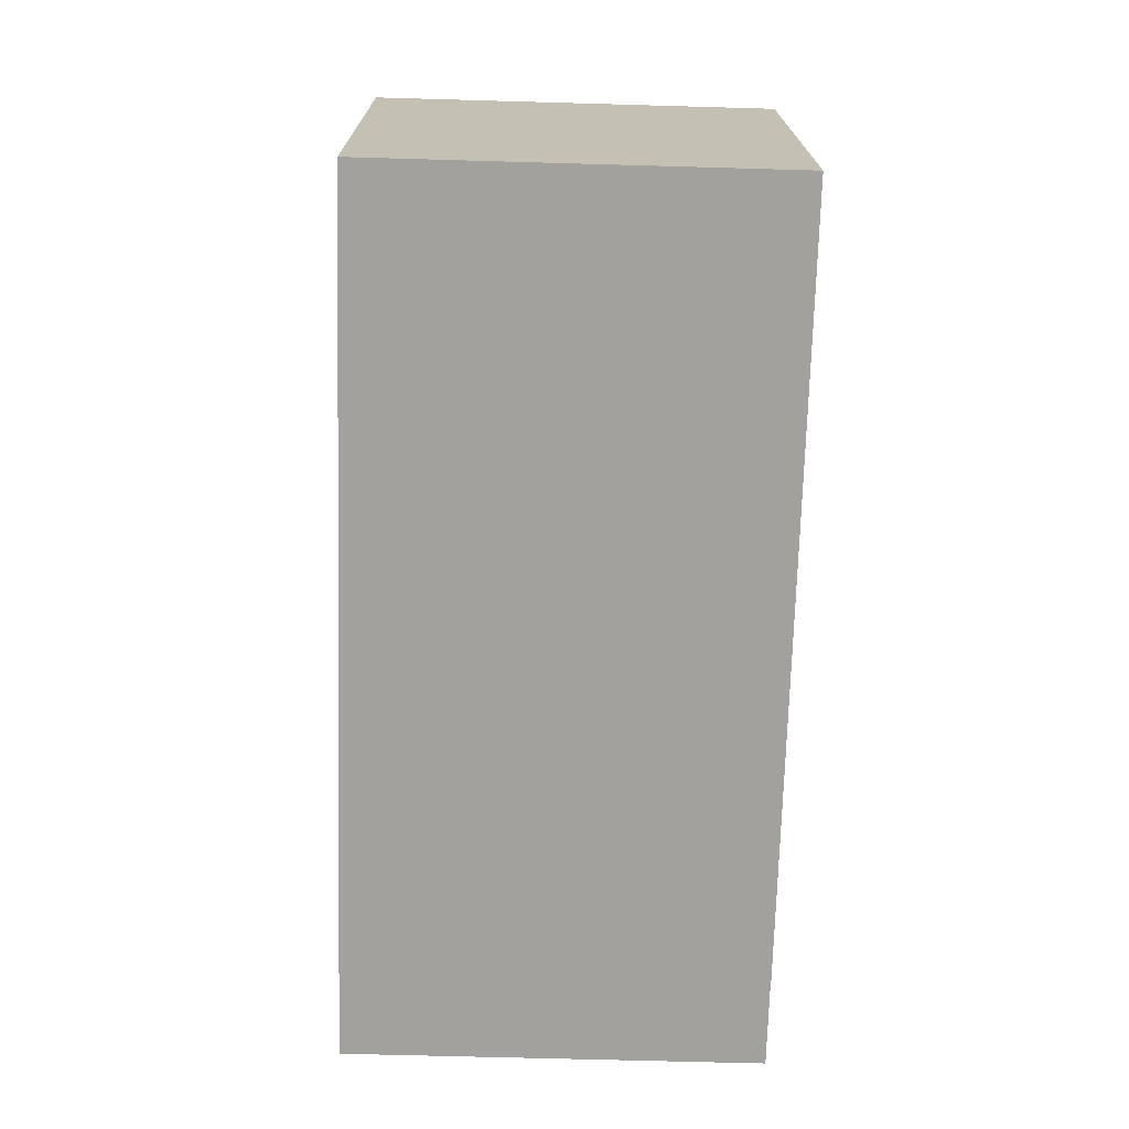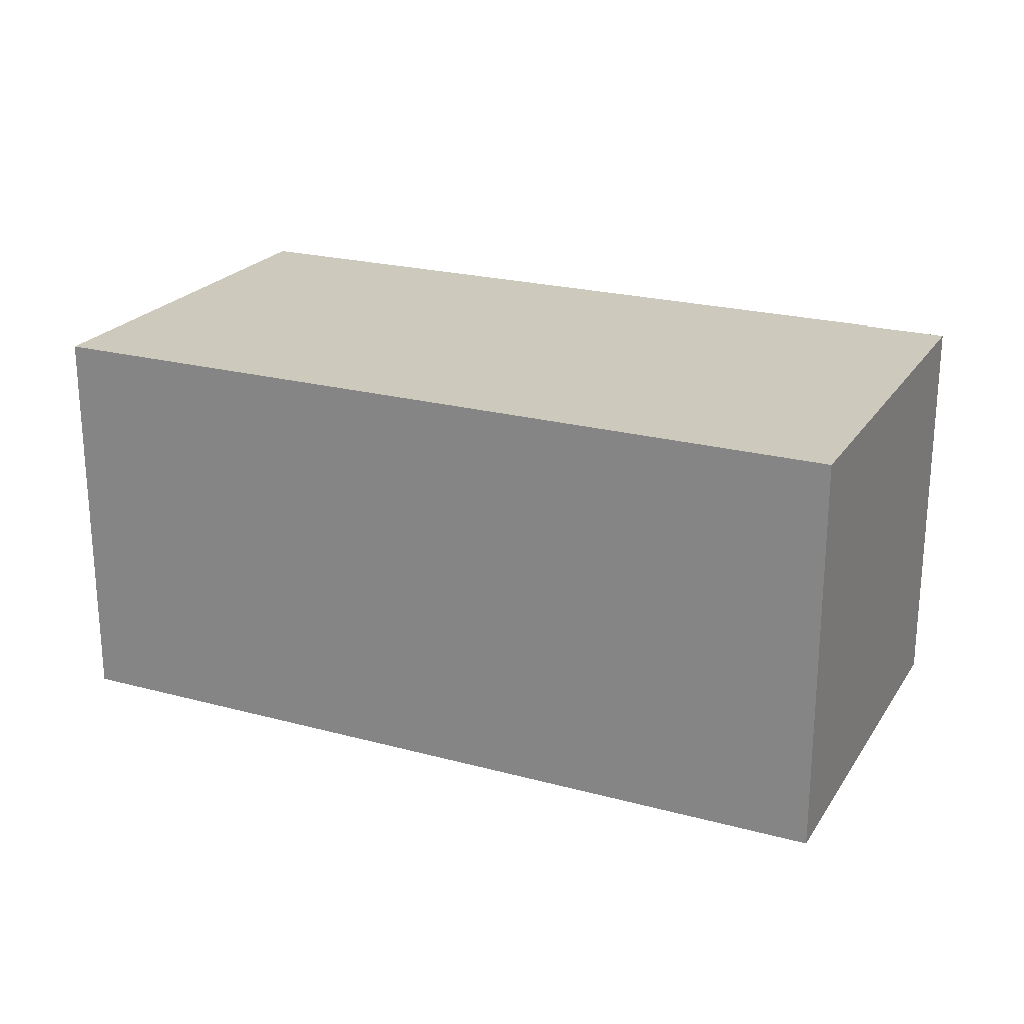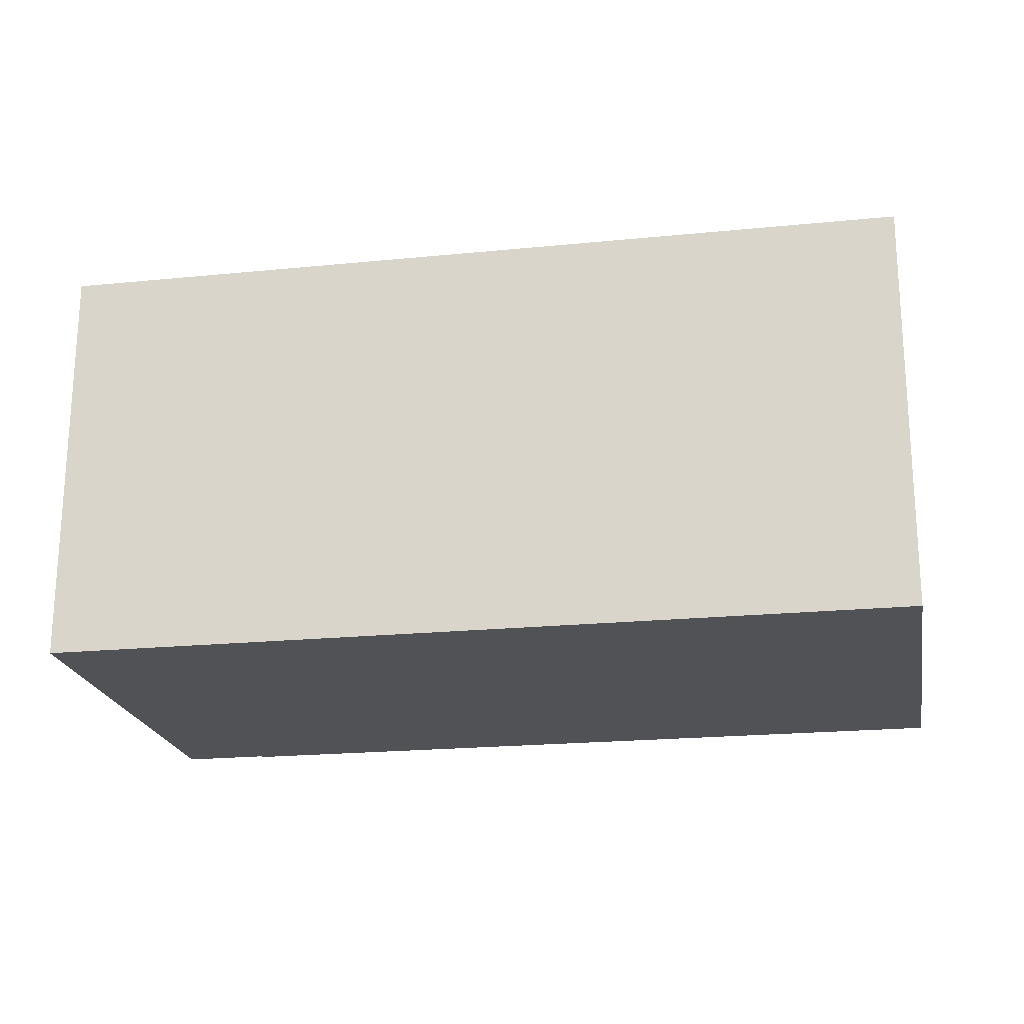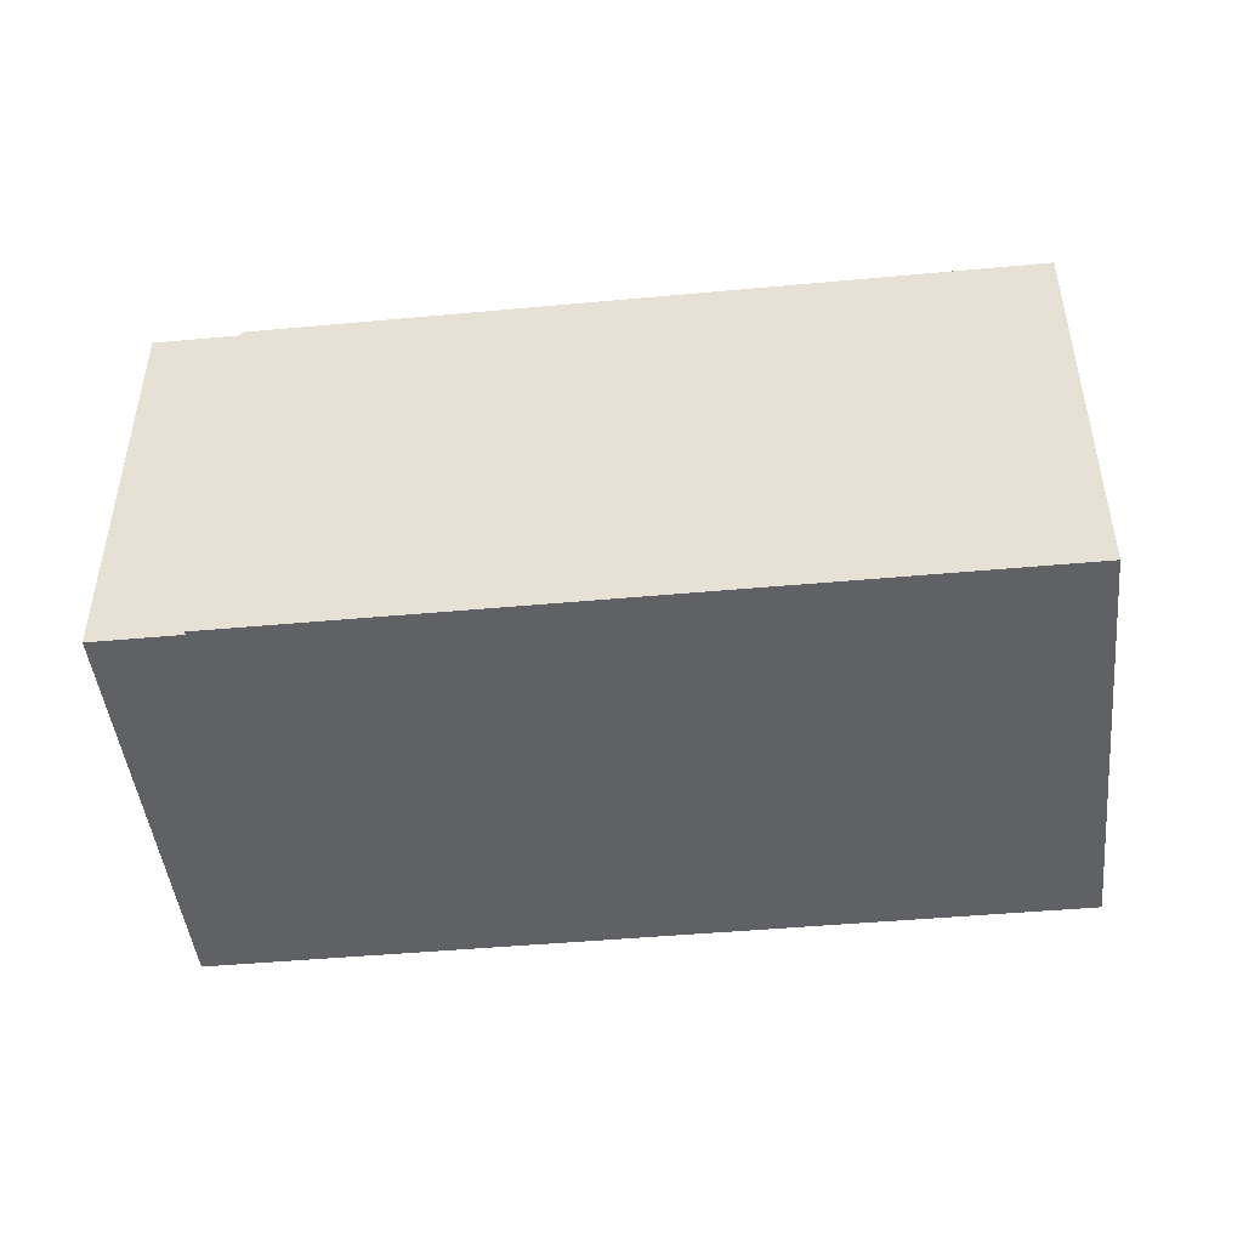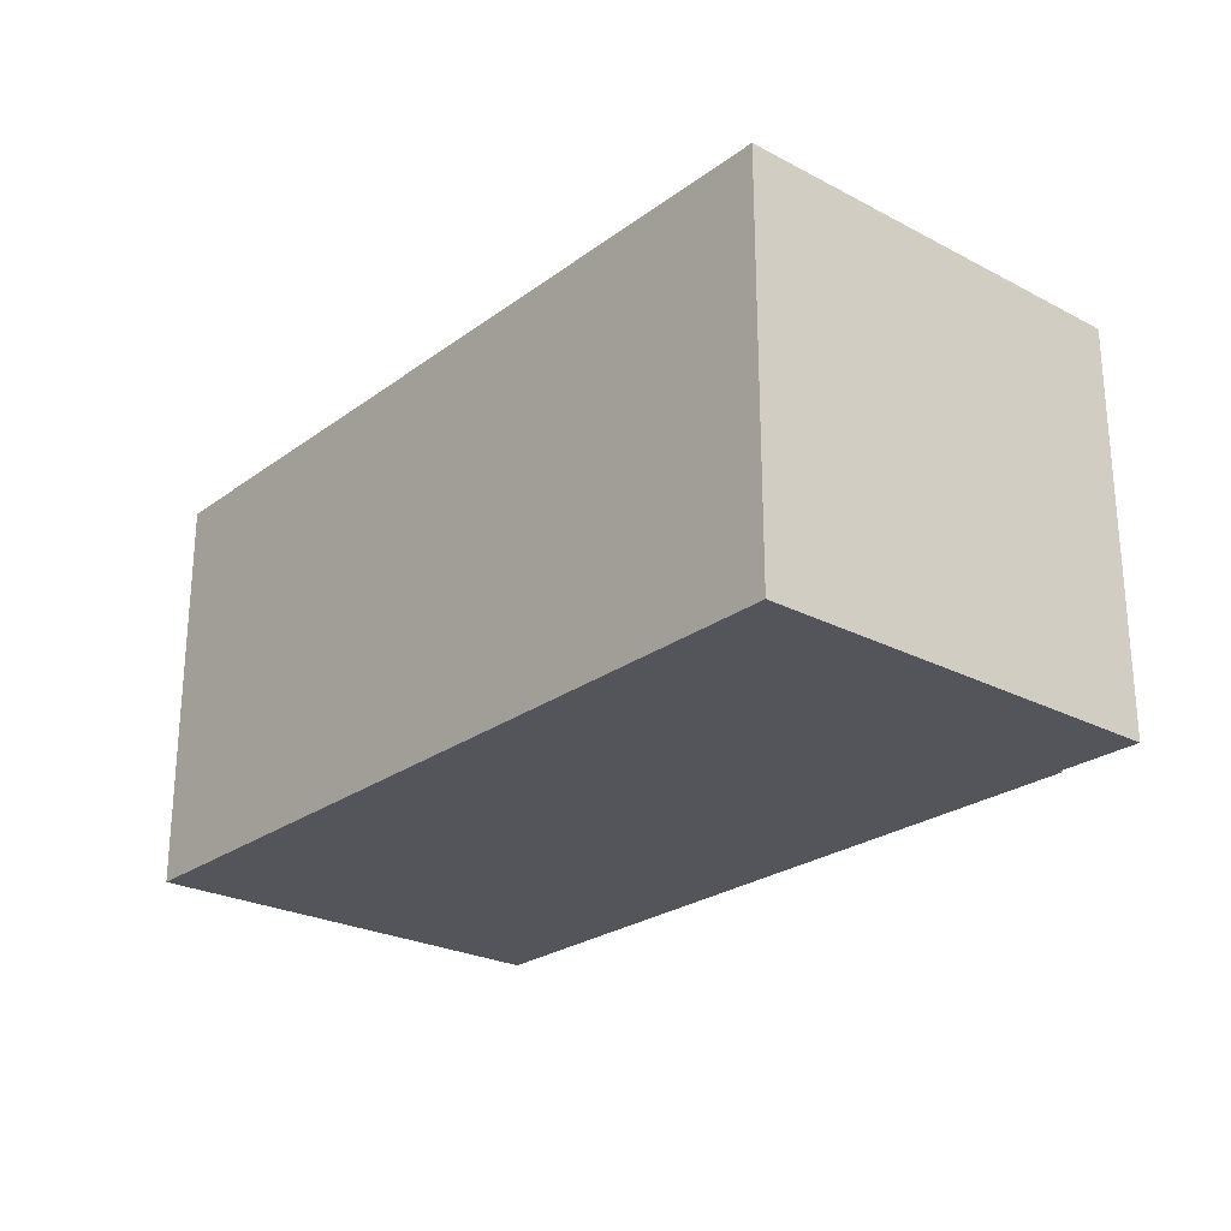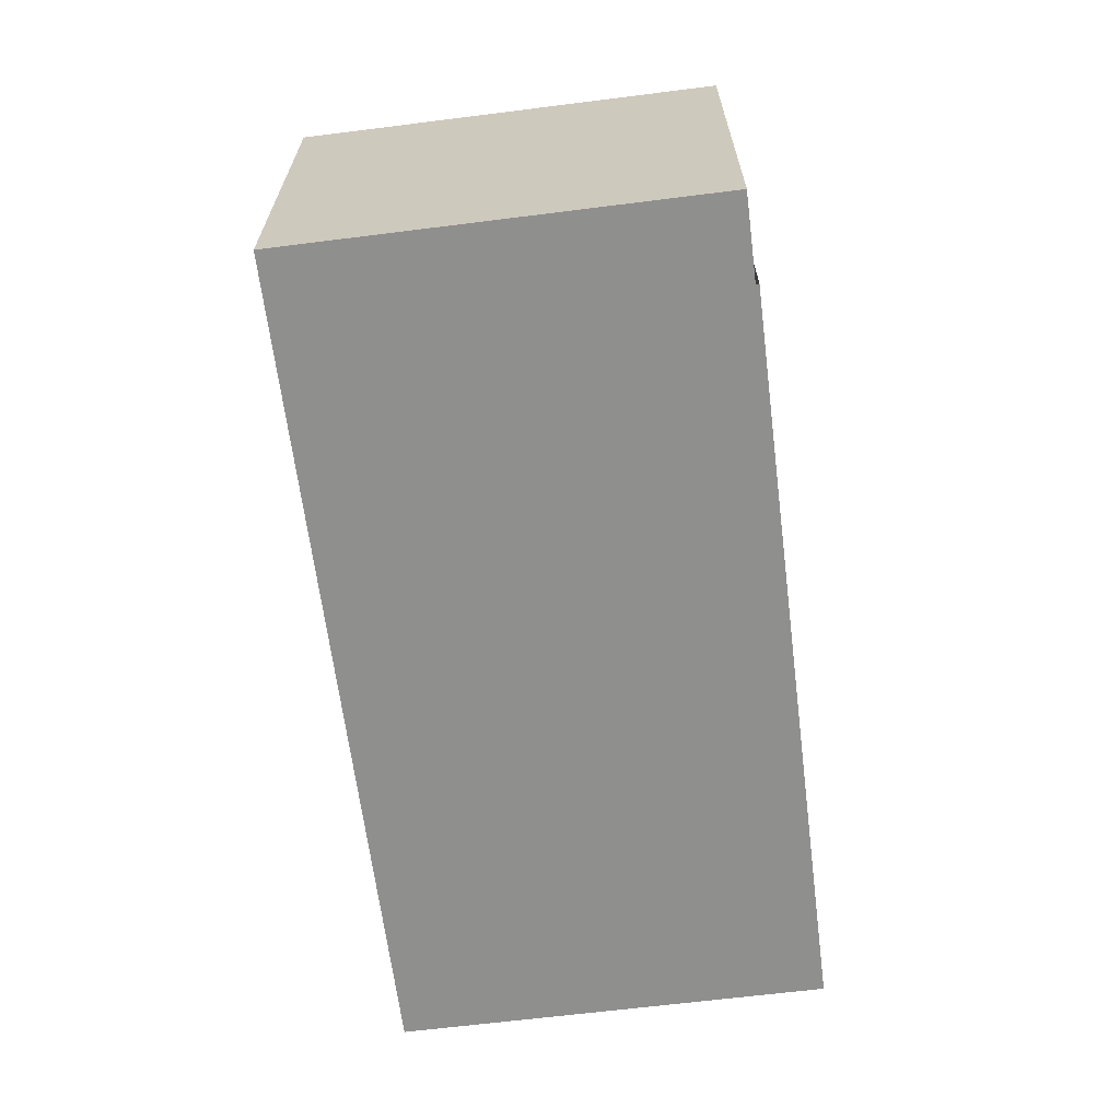
<metadata>
{"format":"obj","ext":"obj","renderer":"f3d","projection":"perspective","resolution":1024,"background":"white","views":[{"elev":-61.6,"azim":-91.7,"up":"+Z"},{"elev":22.6,"azim":35.2,"up":"+Y"},{"elev":69.0,"azim":-179.9,"up":"+Z"},{"elev":-46.1,"azim":-163.6,"up":"+Y"},{"elev":-25.0,"azim":60.0,"up":"+Y"},{"elev":-65.1,"azim":107.6,"up":"+Y"}]}
</metadata>
<code>
v  0 1.999 1.224e-16
v  3.693 1.999 -0.659
v  3.69 1.999 -0.676
v  4.497 1.999 1.365
v  0.388 1.999 2.118
v  4.112 1.999 -0.736
v  4.112 4.507e-17 -0.736
v  3.693 4.035e-17 -0.659
v  3.69 4.139e-17 -0.676
v  0 0 0
v  4.497 -8.358e-17 1.365
v  0.388 -1.297e-16 2.118
g defaultobject
f 1 2 3
f 2 1 4
f 4 1 5
f 4 6 2
f 7 2 6
f 2 7 8
f 9 1 3
f 1 9 10
f 11 6 4
f 6 11 7
f 10 5 1
f 5 10 12
f 12 4 5
f 4 12 11
f 9 12 10
f 12 9 8
f 12 8 7
f 12 7 11

</code>
